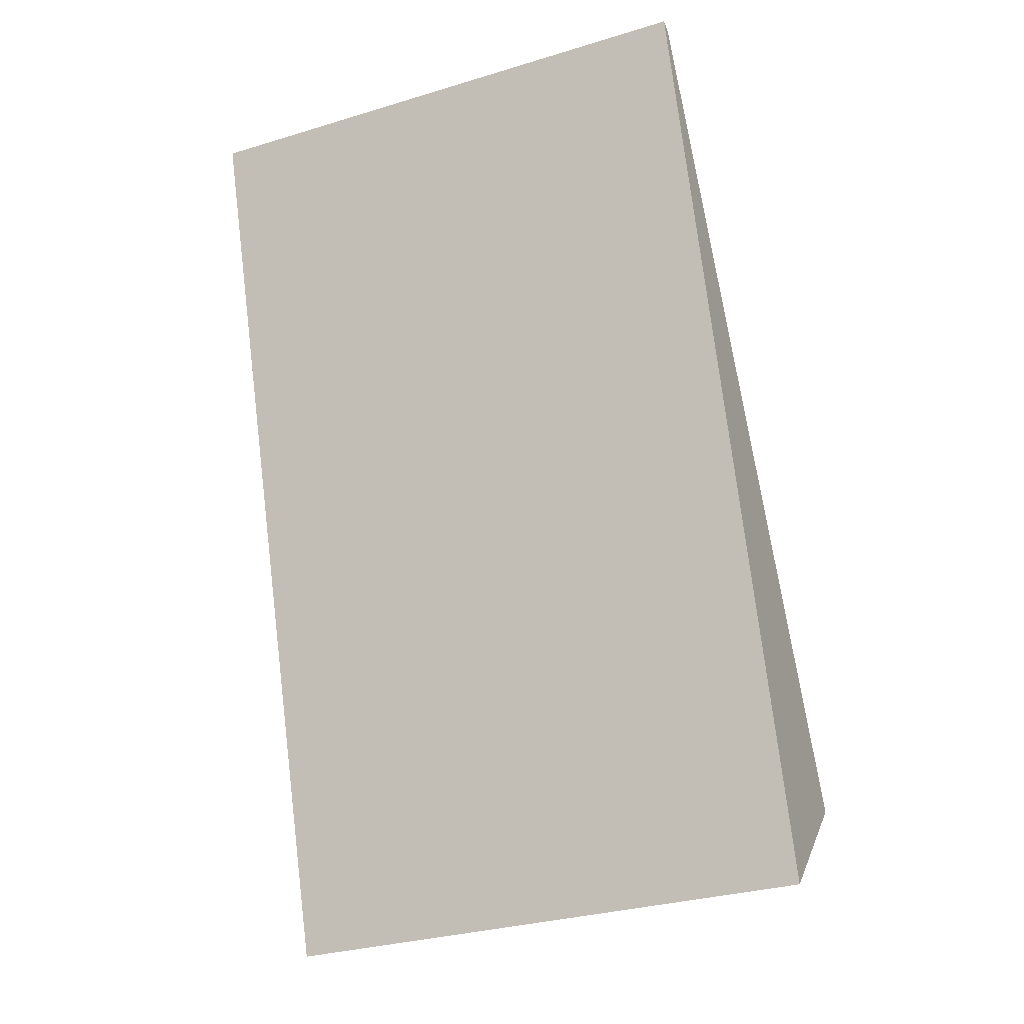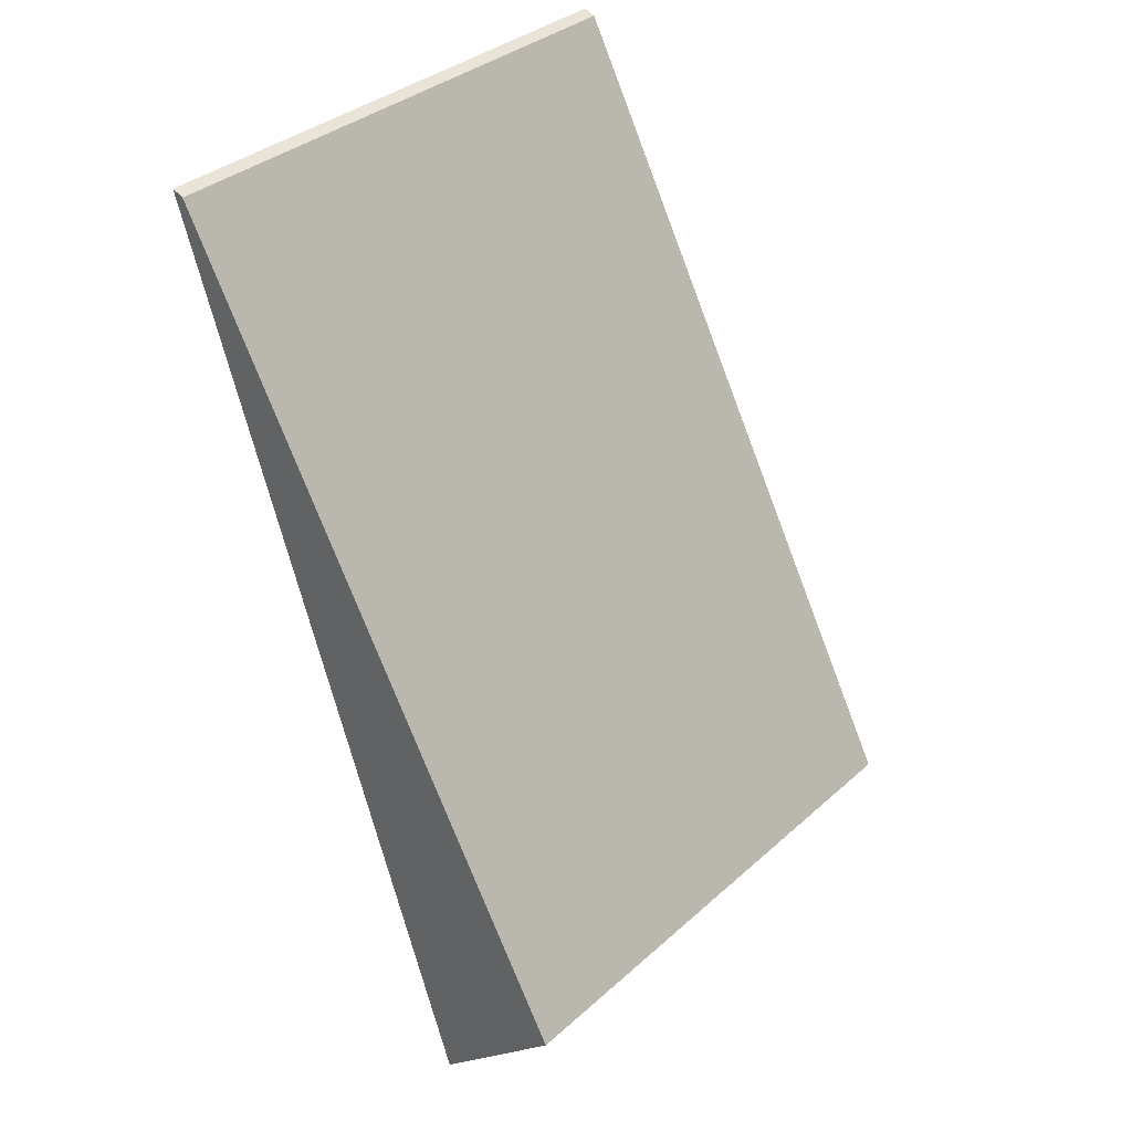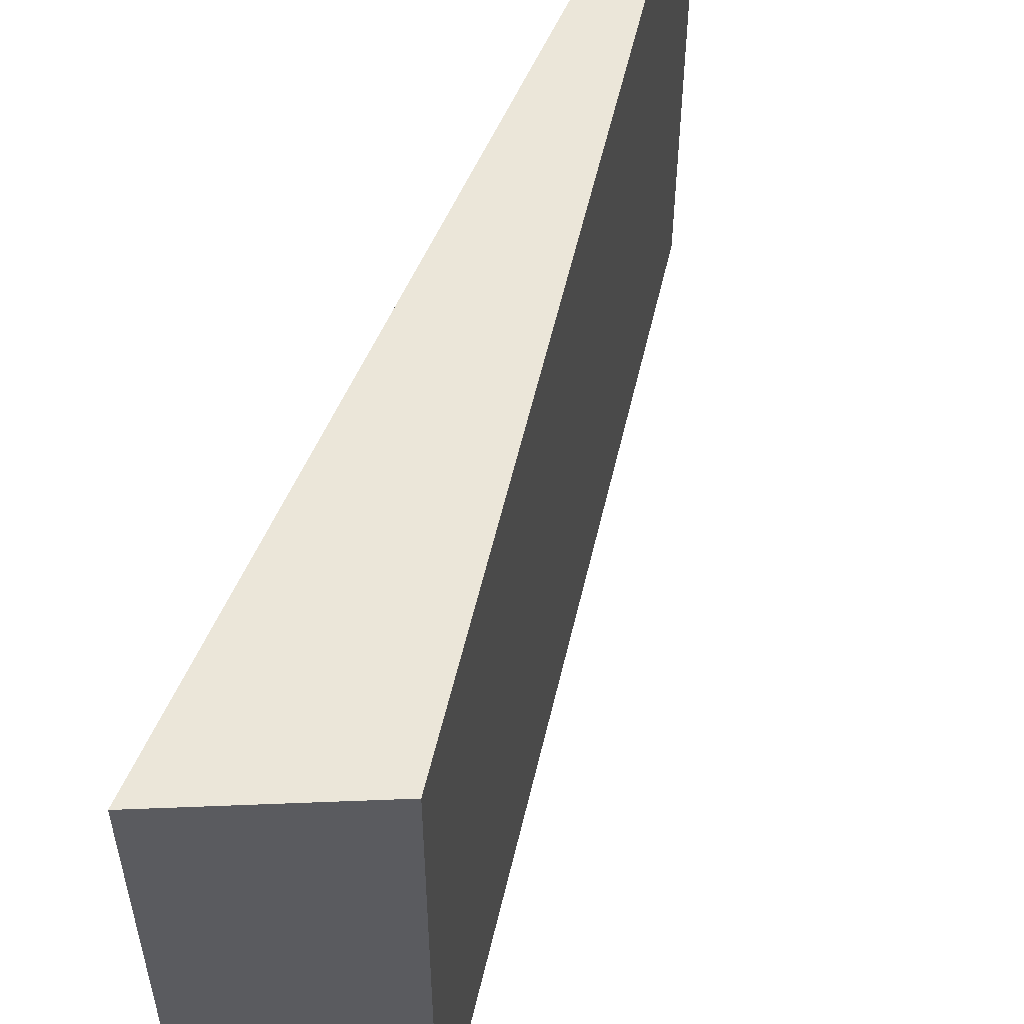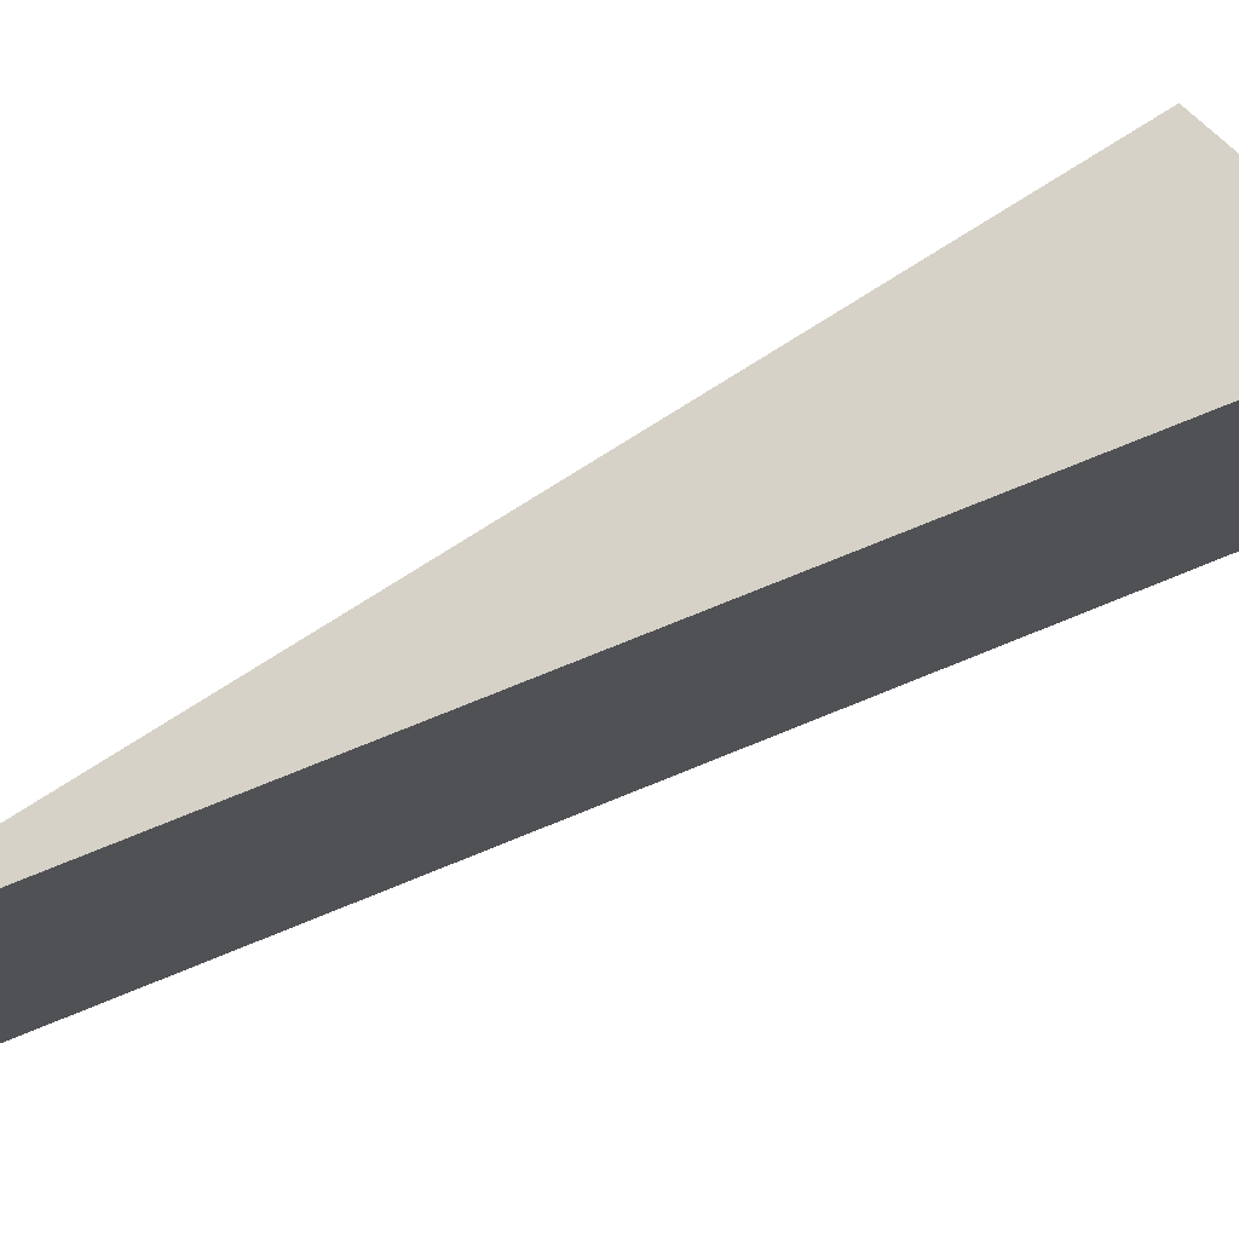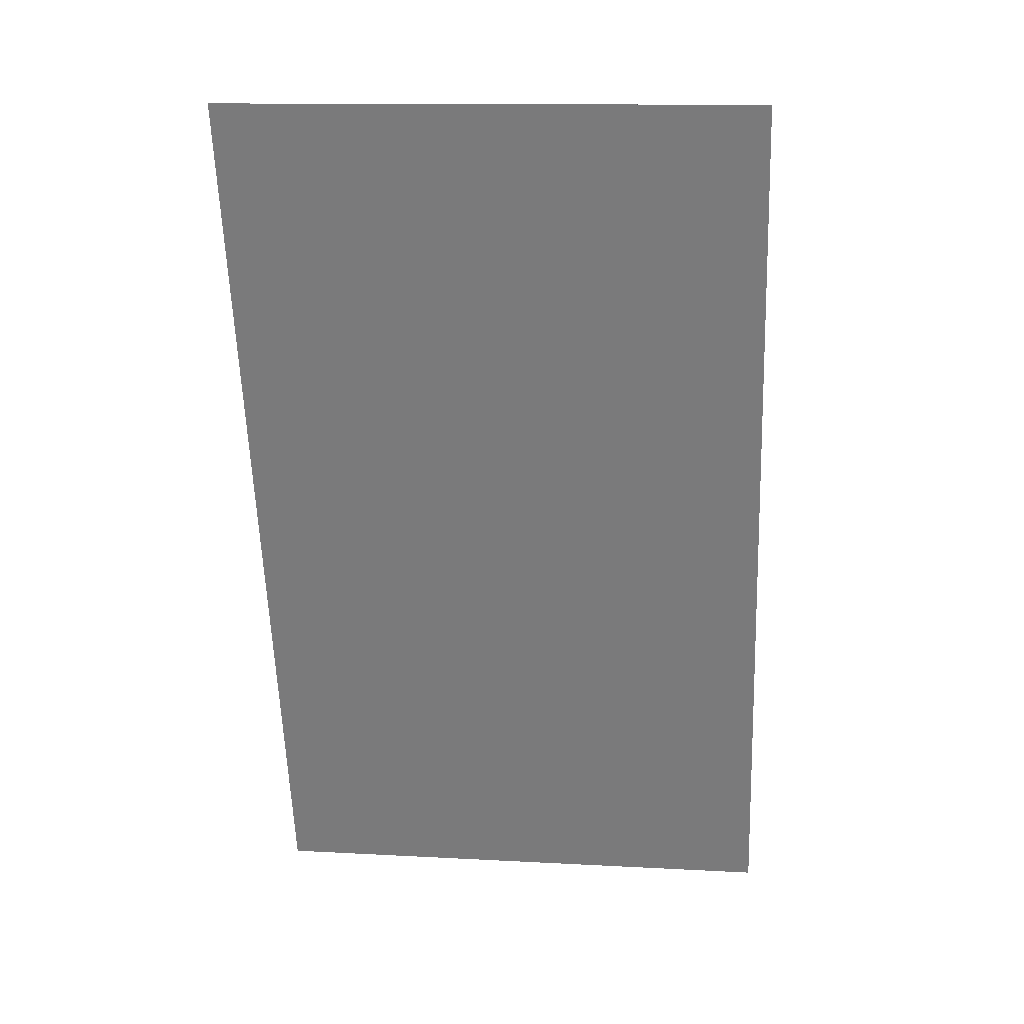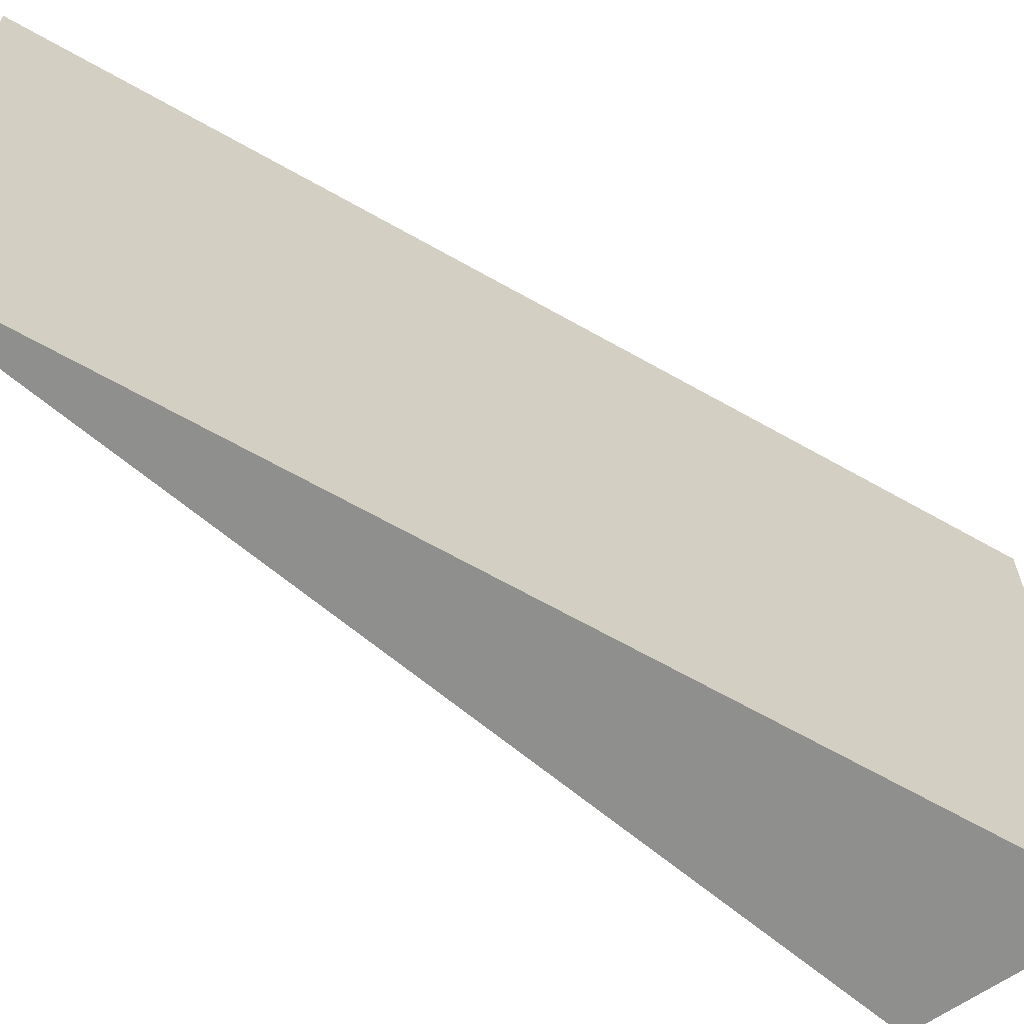
<metadata>
{"format":"obj","ext":"obj","renderer":"f3d","projection":"perspective","resolution":1024,"background":"white","views":[{"elev":-31.5,"azim":113.2,"up":"+Z"},{"elev":35.8,"azim":-139.0,"up":"+Z"},{"elev":56.7,"azim":-138.7,"up":"+Y"},{"elev":78.6,"azim":86.0,"up":"+Y"},{"elev":12.9,"azim":97.0,"up":"+Z"},{"elev":-65.3,"azim":78.1,"up":"+Y"}]}
</metadata>
<code>
v  1.637 2.174 3.053
v  0.531 2.174 -0.507
v  0 2.174 1.331e-16
v  1.685 2.174 3.071
v  0 0 0
v  1.637 -1.869e-16 3.053
v  1.685 -1.88e-16 3.071
v  0.531 3.104e-17 -0.507
g defaultobject
f 1 2 3
f 2 1 4
f 5 1 3
f 1 5 6
f 6 4 1
f 4 6 7
f 7 2 4
f 2 7 8
f 8 3 2
f 3 8 5
f 5 7 6
f 7 5 8

</code>
